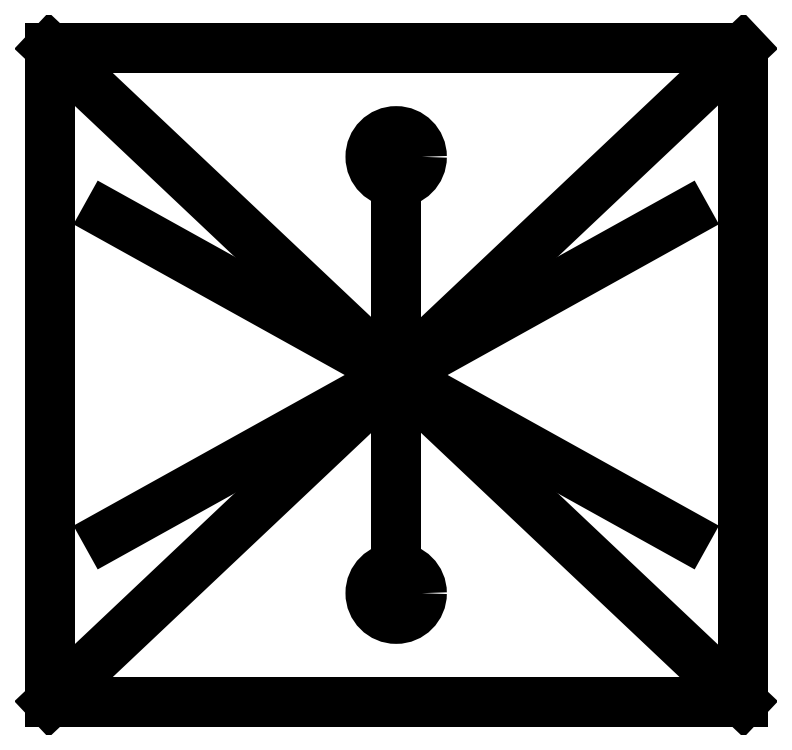
<metadata>
{"format":"dxf","ext":"dxf","renderer":"ezdxf+matplotlib","layout":"modelspace","background":"white","min_lineweight":24,"dpi":150}
</metadata>
<code>
0
SECTION
2
ENTITIES
0
LWPOLYLINE
8
0
90
4
70
1
43
0
10
27
20
25.5
10
-27
20
25.5
10
-27
20
-25.5
10
27
20
-25.5
0
LINE
8
0
10
27
20
25.5
30
0
11
-27
21
-25.5
31
0
0
LINE
8
0
10
-27
20
25.5
30
0
11
27
21
-25.5
31
0
0
LINE
8
0
10
22.5
20
12.5
30
0
11
-22.5
21
-12.5
31
0
0
LINE
8
0
10
-22.5
20
12.5
30
0
11
22.5
21
-12.5
31
0
0
LINE
8
0
10
0
20
0
30
0
11
0
21
17
31
0
0
LINE
8
0
10
0
20
0
30
0
11
0
21
-17
31
0
0
CIRCLE
8
0
10
0
20
17
30
0
40
2
210
0
220
0
230
1
0
CIRCLE
8
0
10
0
20
-17
30
0
40
2
210
0
220
0
230
1
0
ENDSEC
0
EOF

</code>
